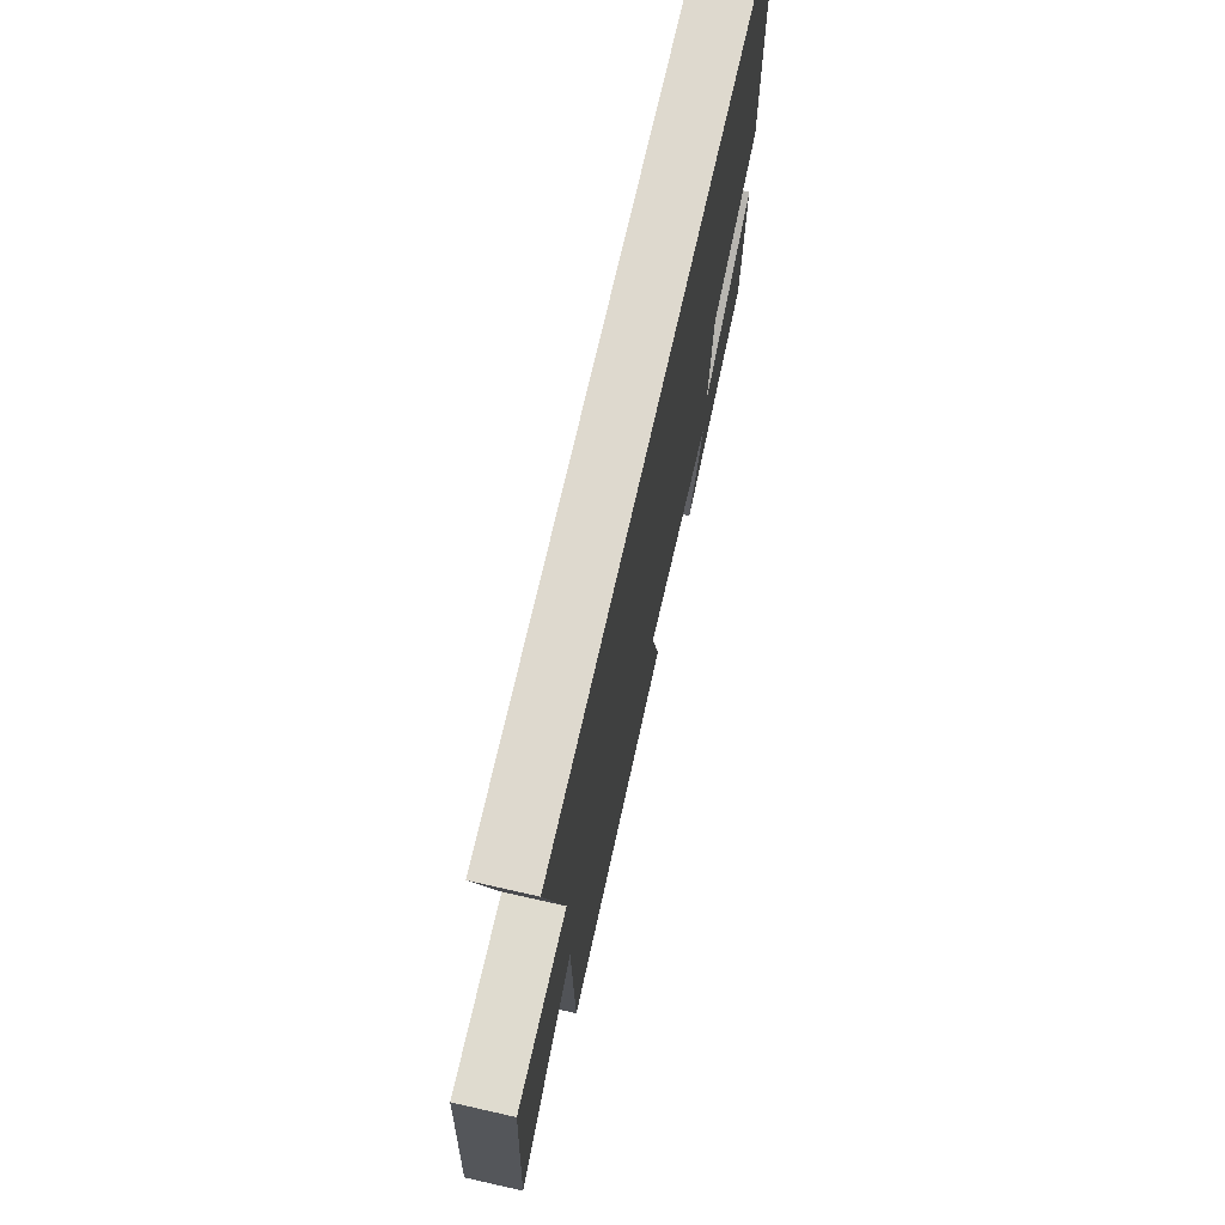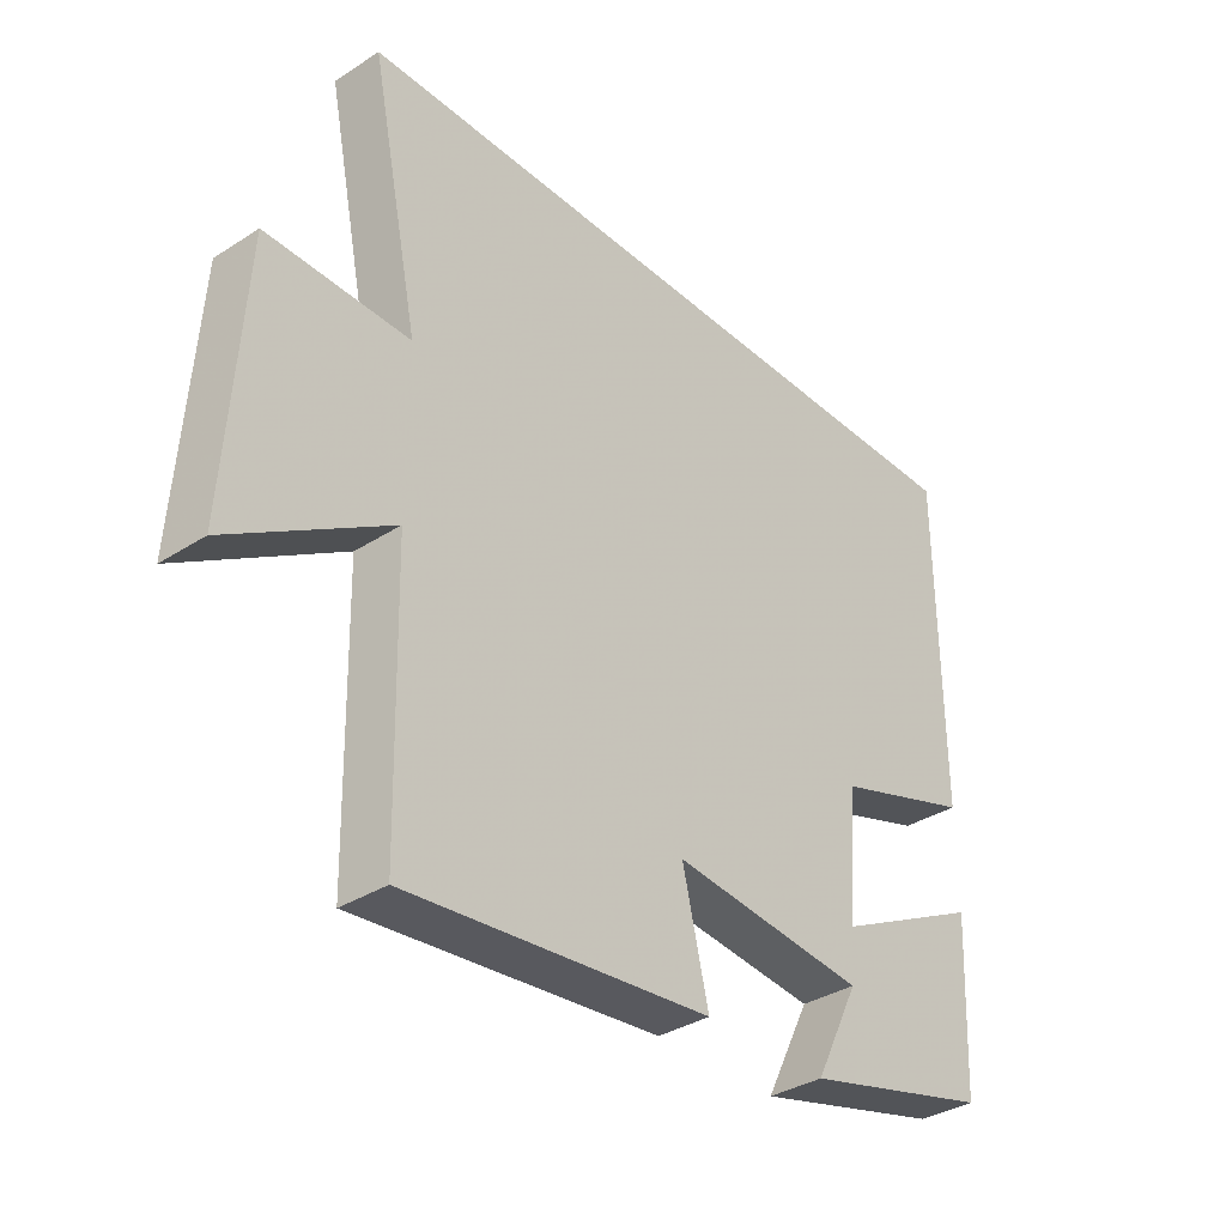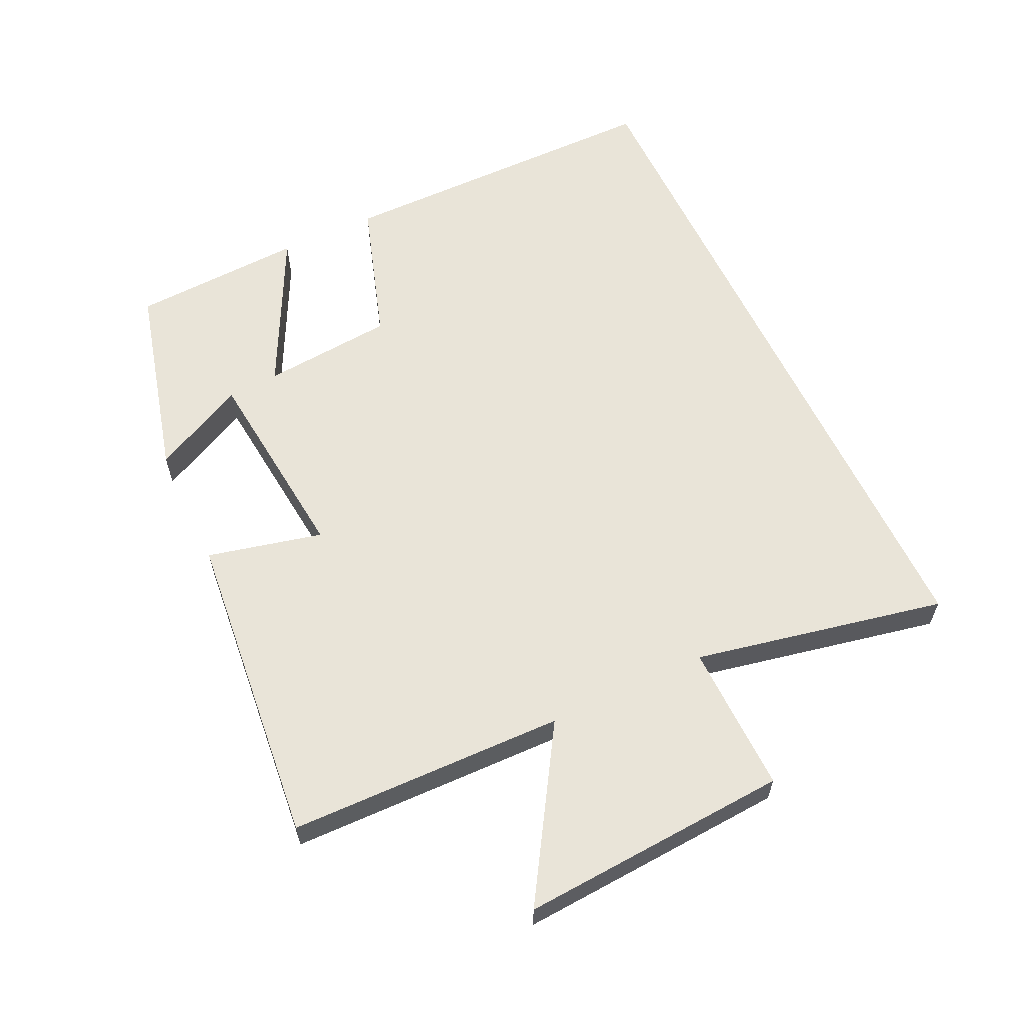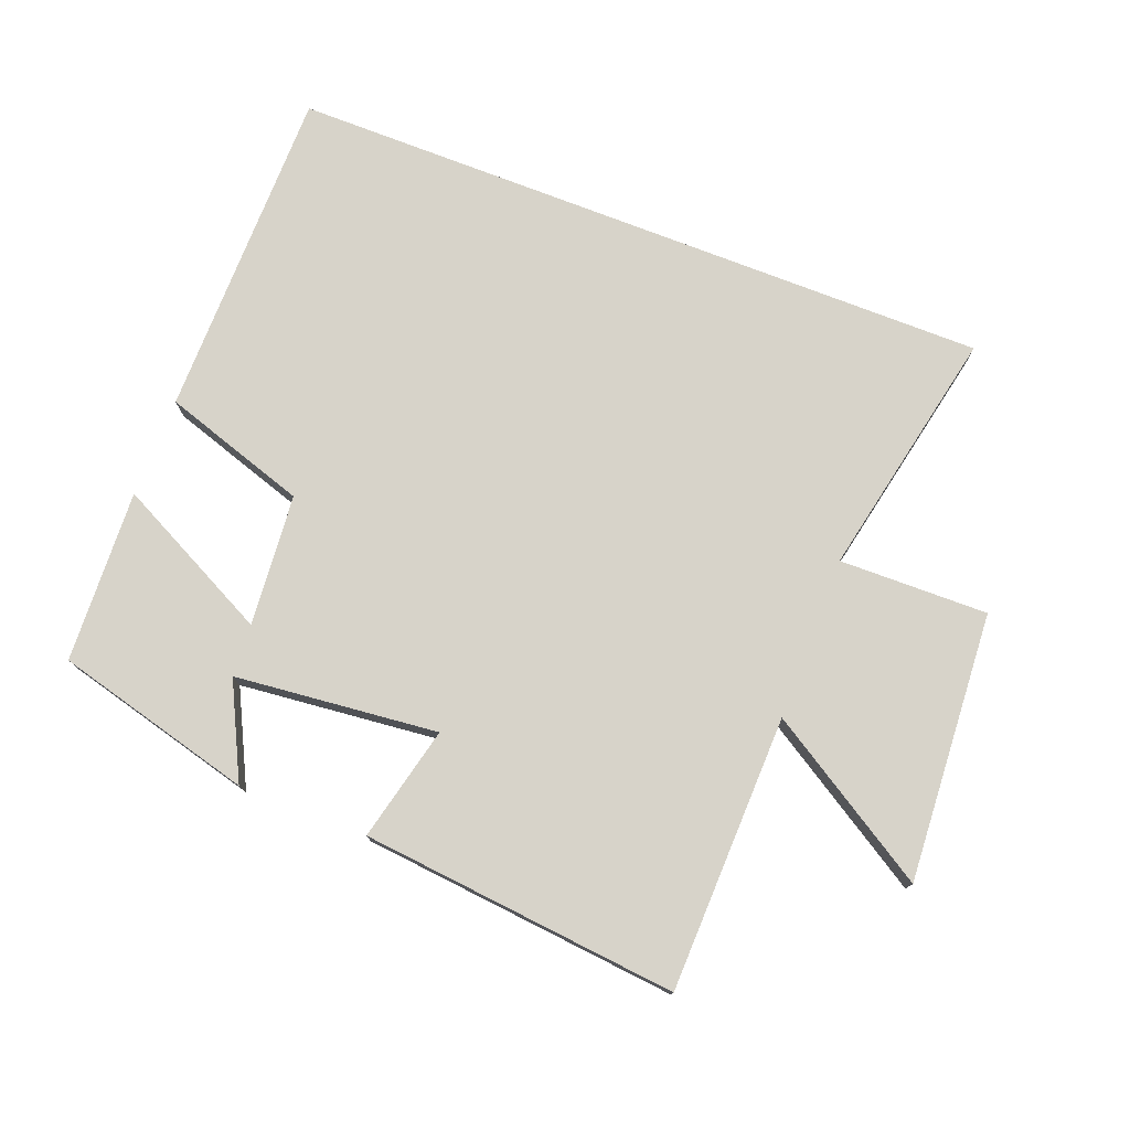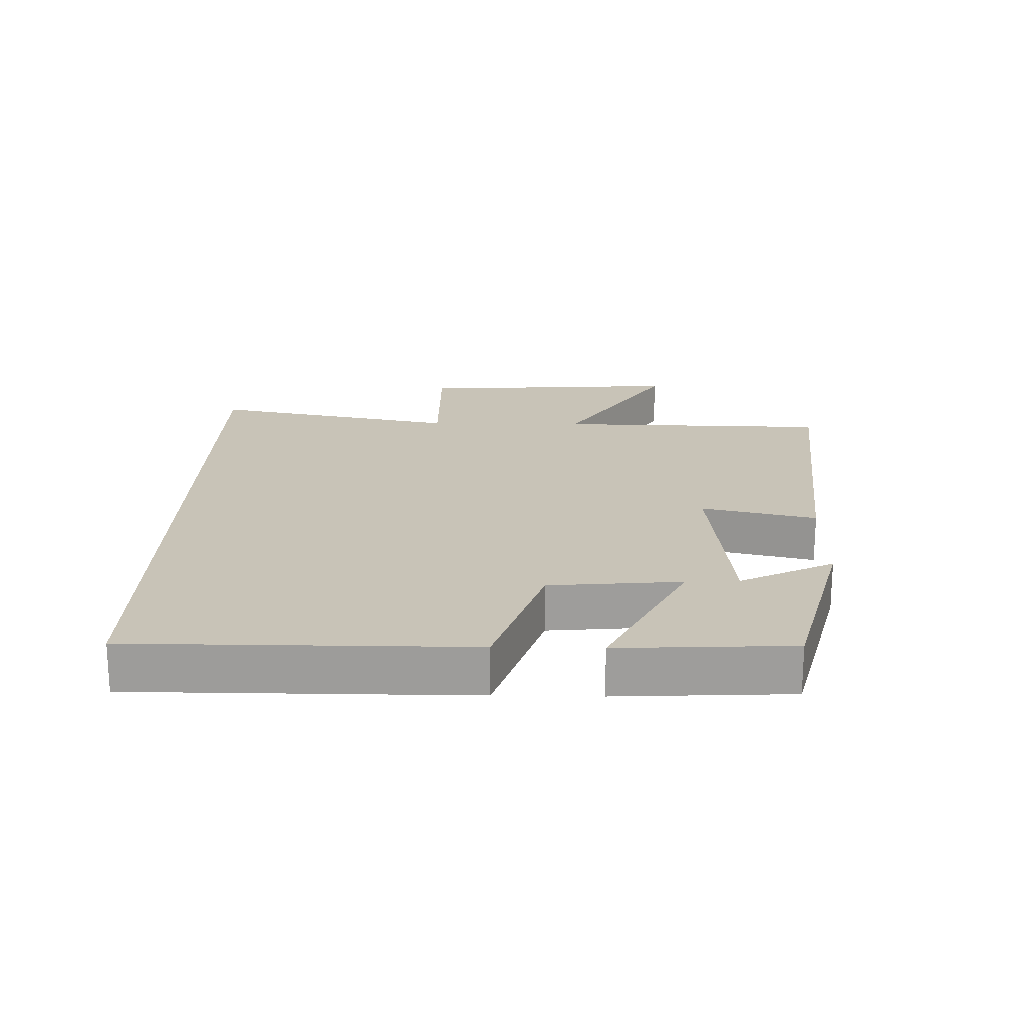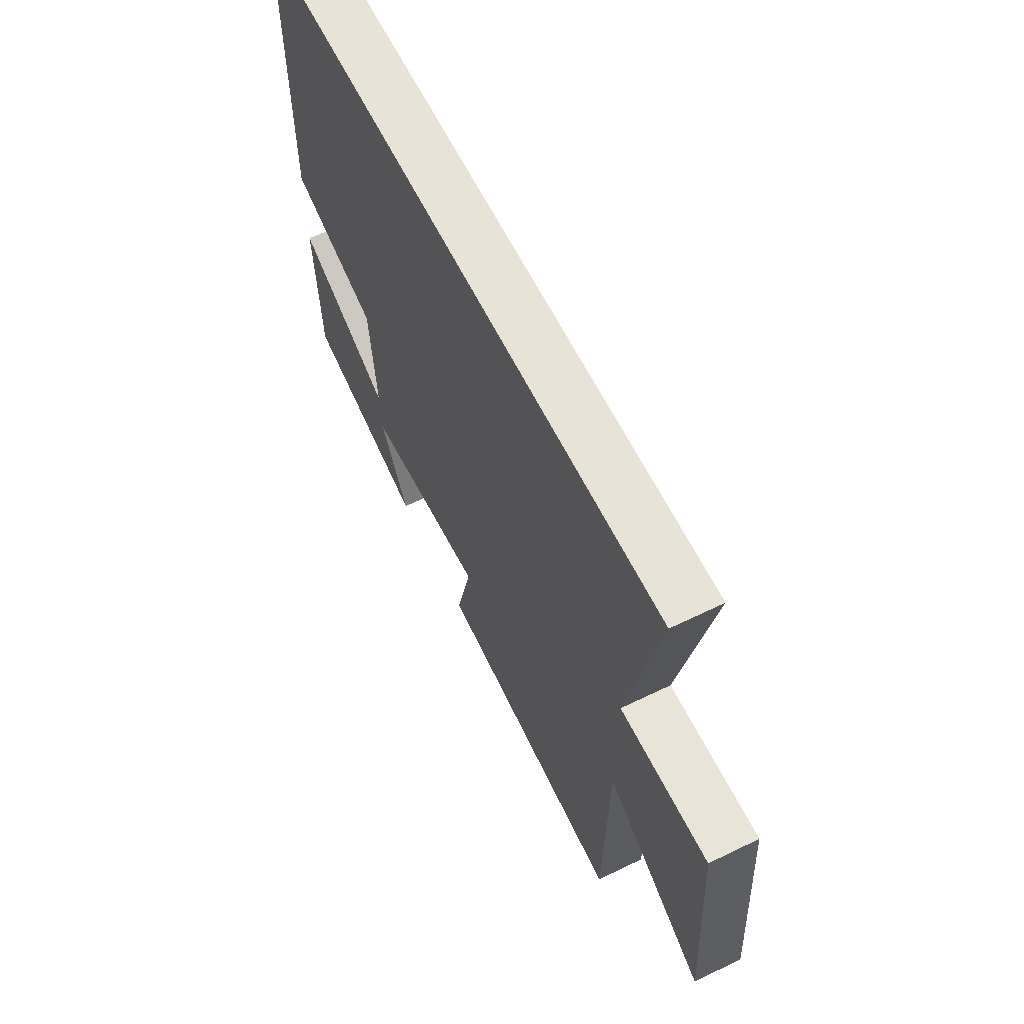
<metadata>
{"format":"obj","ext":"obj","renderer":"f3d","projection":"perspective","resolution":1024,"background":"white","views":[{"elev":71.4,"azim":-77.3,"up":"+Z"},{"elev":-35.1,"azim":-49.5,"up":"+Z"},{"elev":60.4,"azim":-115.3,"up":"+Y"},{"elev":76.2,"azim":-158.8,"up":"+Y"},{"elev":19.7,"azim":91.2,"up":"+Y"},{"elev":62.0,"azim":-116.3,"up":"+Z"}]}
</metadata>
<code>
v -0.578 0.07 0.5
v 0.499 0.07 0.5
v 0.5 0.07 -0.008
v 0.28 0.07 -0.079
v 0.262 0.07 -0.279
v 0.5 0.07 -0.16
v 0.487 0.07 -0.422
v 0.186 0.07 -0.5
v 0.257 0.07 -0.358
v -0.051 0.07 -0.326
v -0.01 0.07 -0.5
v -0.491 0.07 -0.547
v -0.5 0.07 -0.129
v -0.752 0.07 -0.285
v -0.726 0.07 0.123
v -0.5 0.07 0.119
v -0.578 0 0.5
v 0.499 0 0.5
v 0.5 0 -0.008
v 0.28 0 -0.079
v 0.262 0 -0.279
v 0.5 0 -0.16
v 0.487 0 -0.422
v 0.186 0 -0.5
v 0.257 0 -0.358
v -0.051 0 -0.326
v -0.01 0 -0.5
v -0.491 0 -0.547
v -0.5 0 -0.129
v -0.752 0 -0.285
v -0.726 0 0.123
v -0.5 0 0.119
f 13 14 15 16
f 11 12 13 16
f 10 11 16 1
f 9 10 1
f 6 7 8 9
f 5 6 9
f 5 9 1
f 4 5 1
f 1 2 3 4
f 32 31 30 29
f 32 29 28 27
f 17 32 27 26
f 17 26 25
f 25 24 23 22
f 25 22 21
f 17 25 21
f 17 21 20
f 20 19 18 17
f 1 17 18 2
f 2 18 19 3
f 3 19 20 4
f 4 20 21 5
f 5 21 22 6
f 6 22 23 7
f 7 23 24 8
f 8 24 25 9
f 9 25 26 10
f 10 26 27 11
f 11 27 28 12
f 12 28 29 13
f 13 29 30 14
f 14 30 31 15
f 15 31 32 16
f 16 32 17 1

</code>
